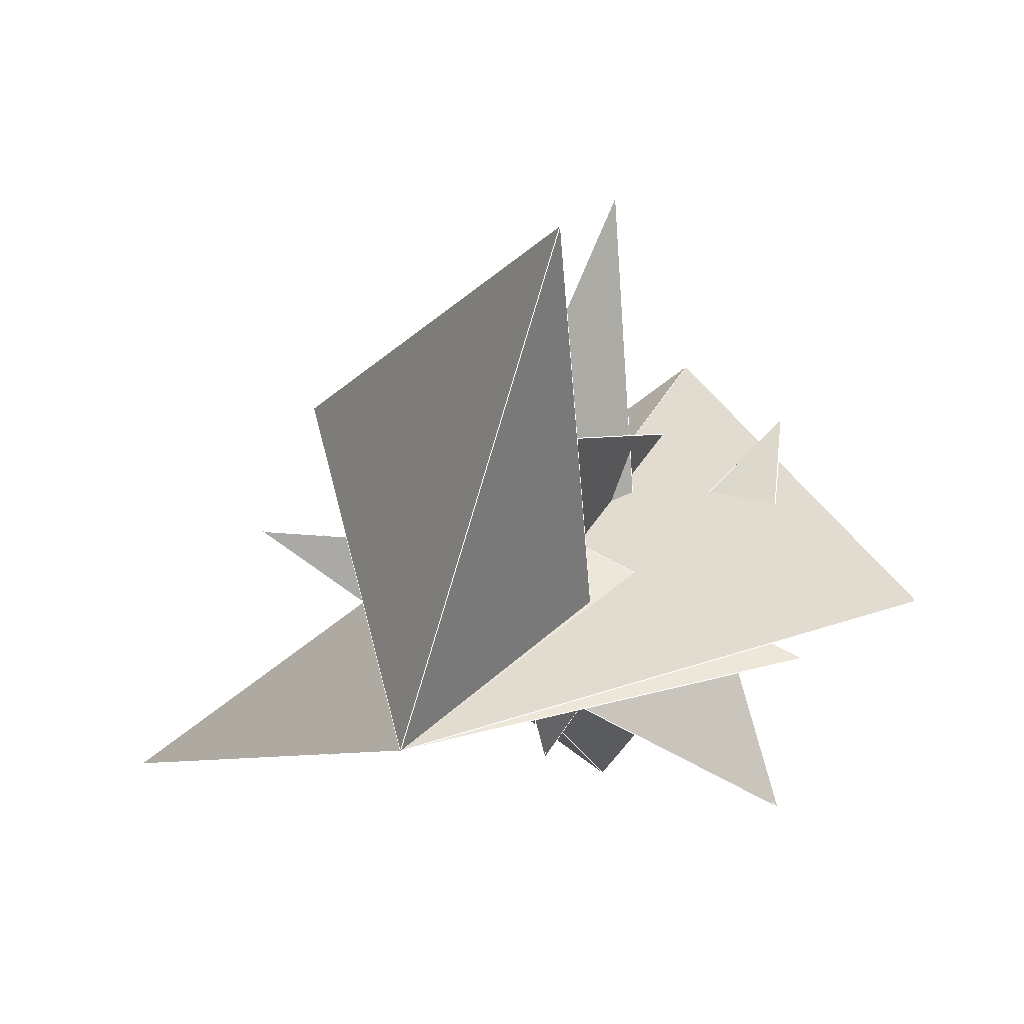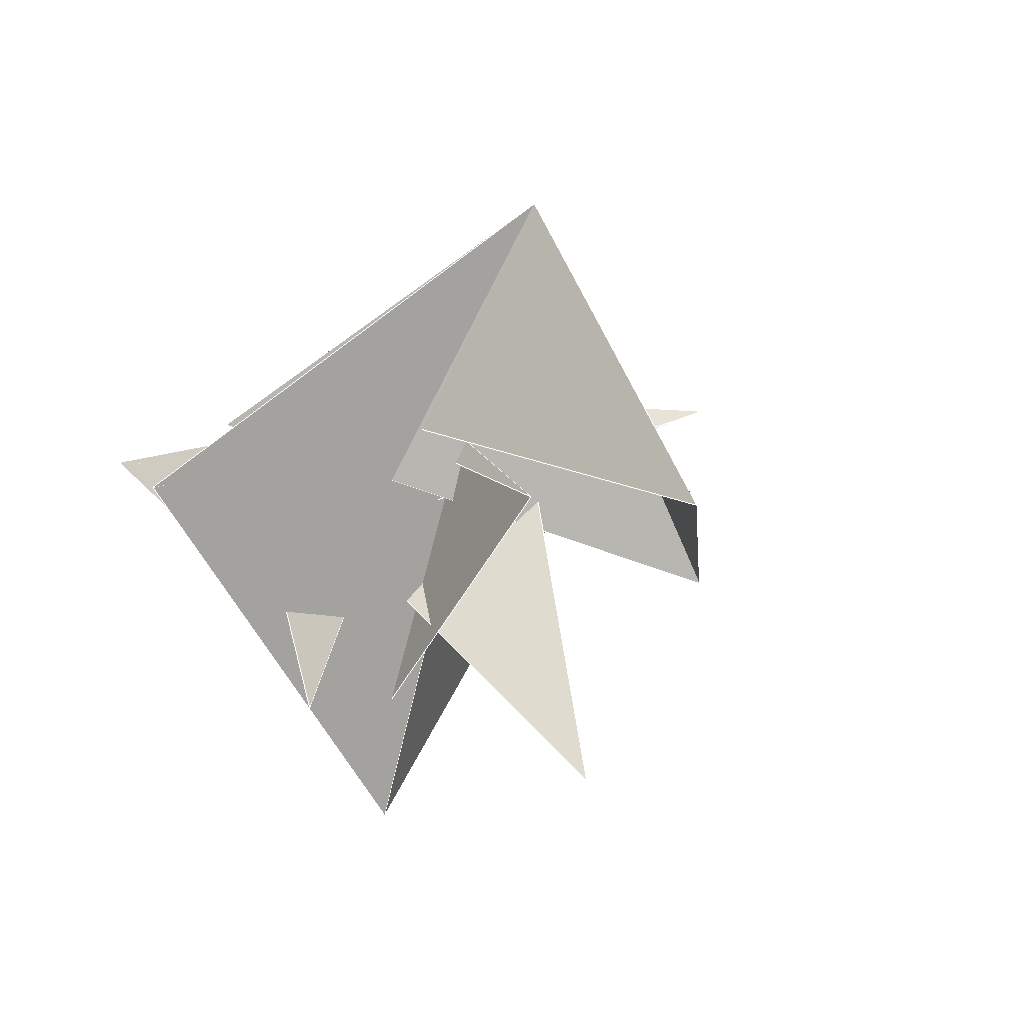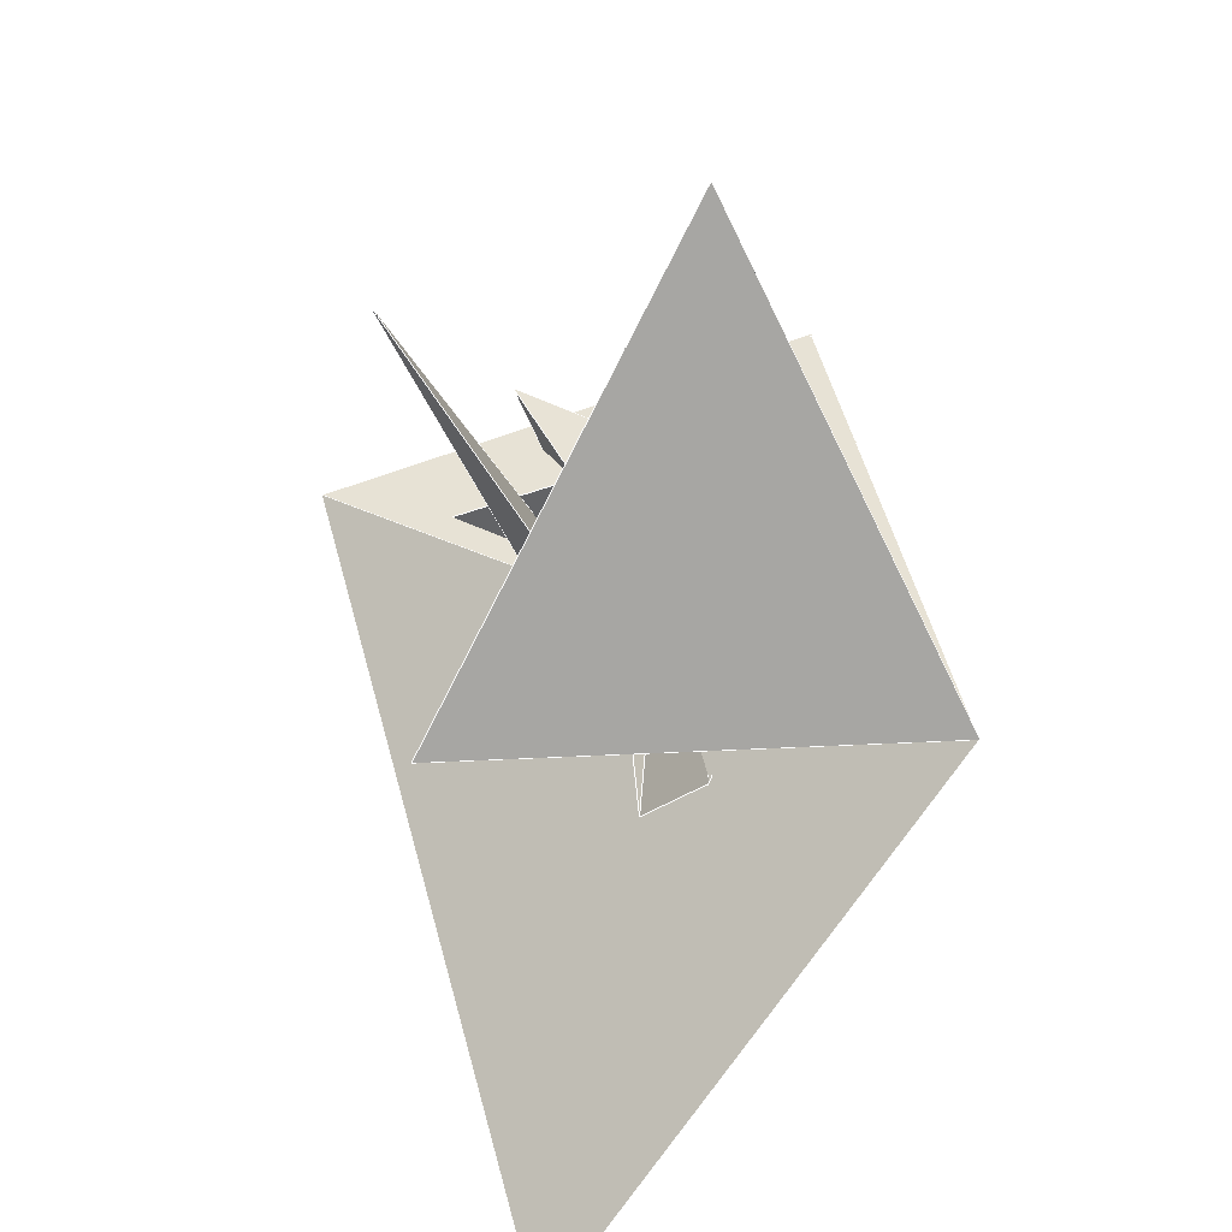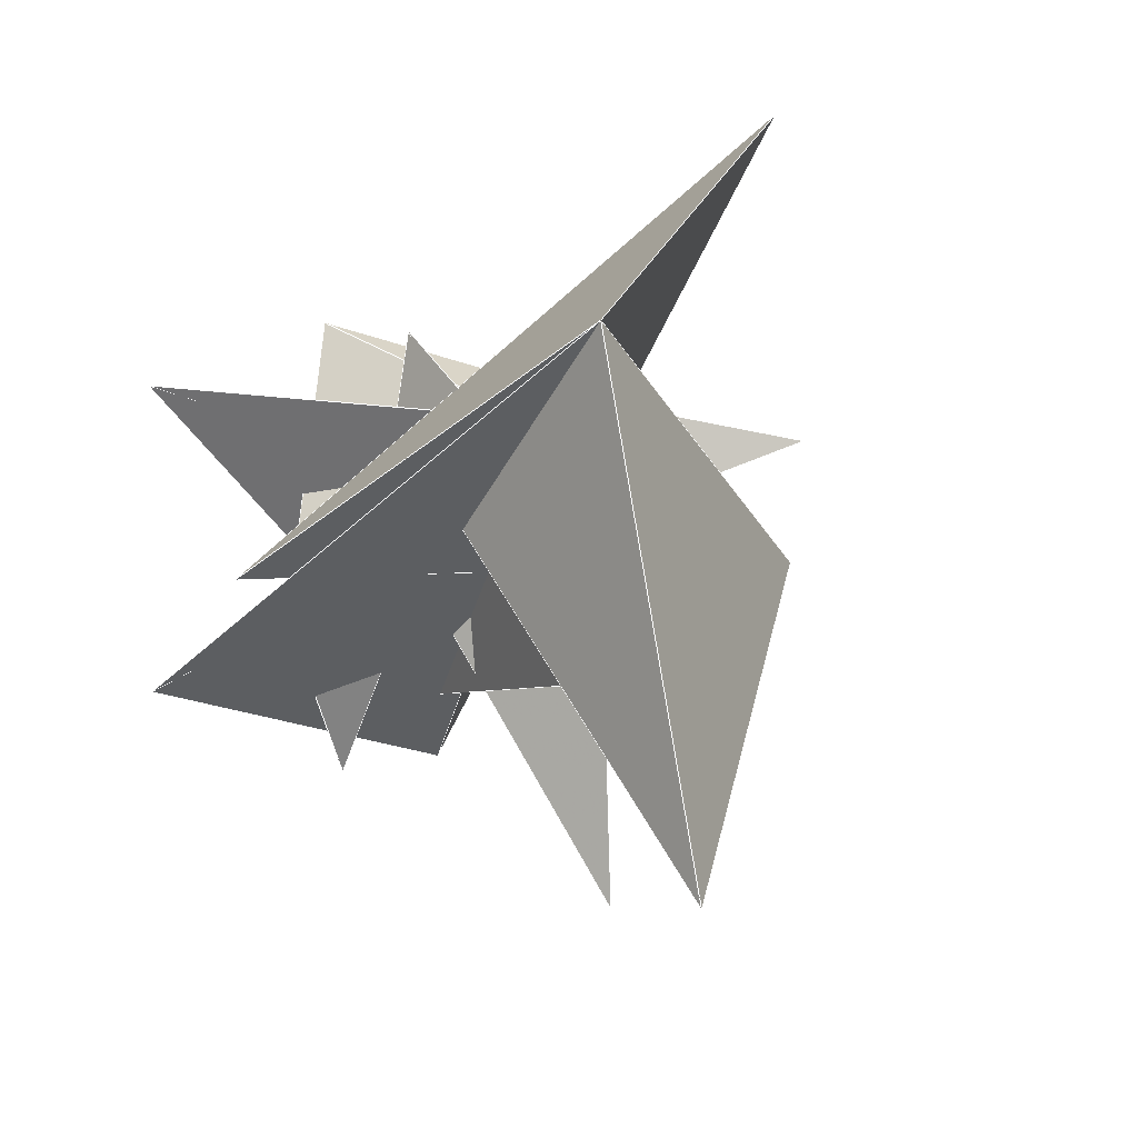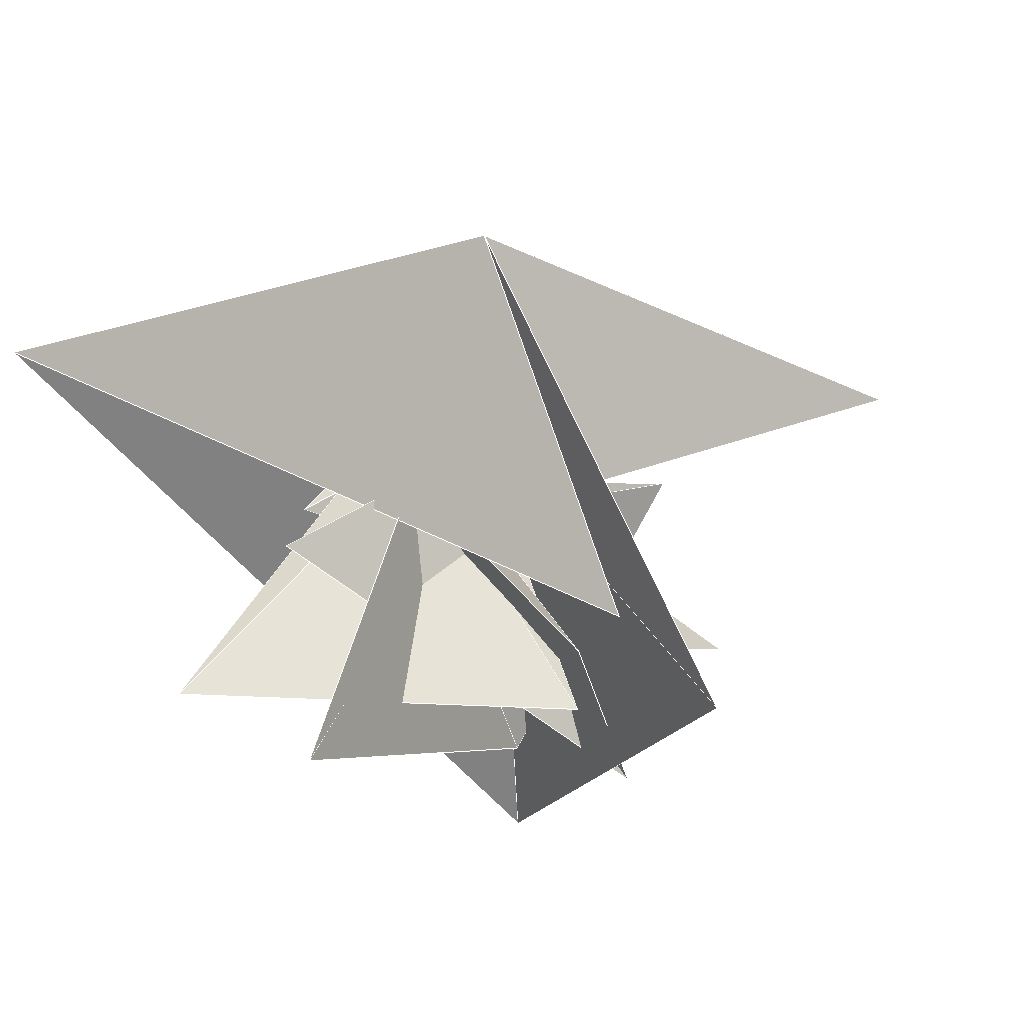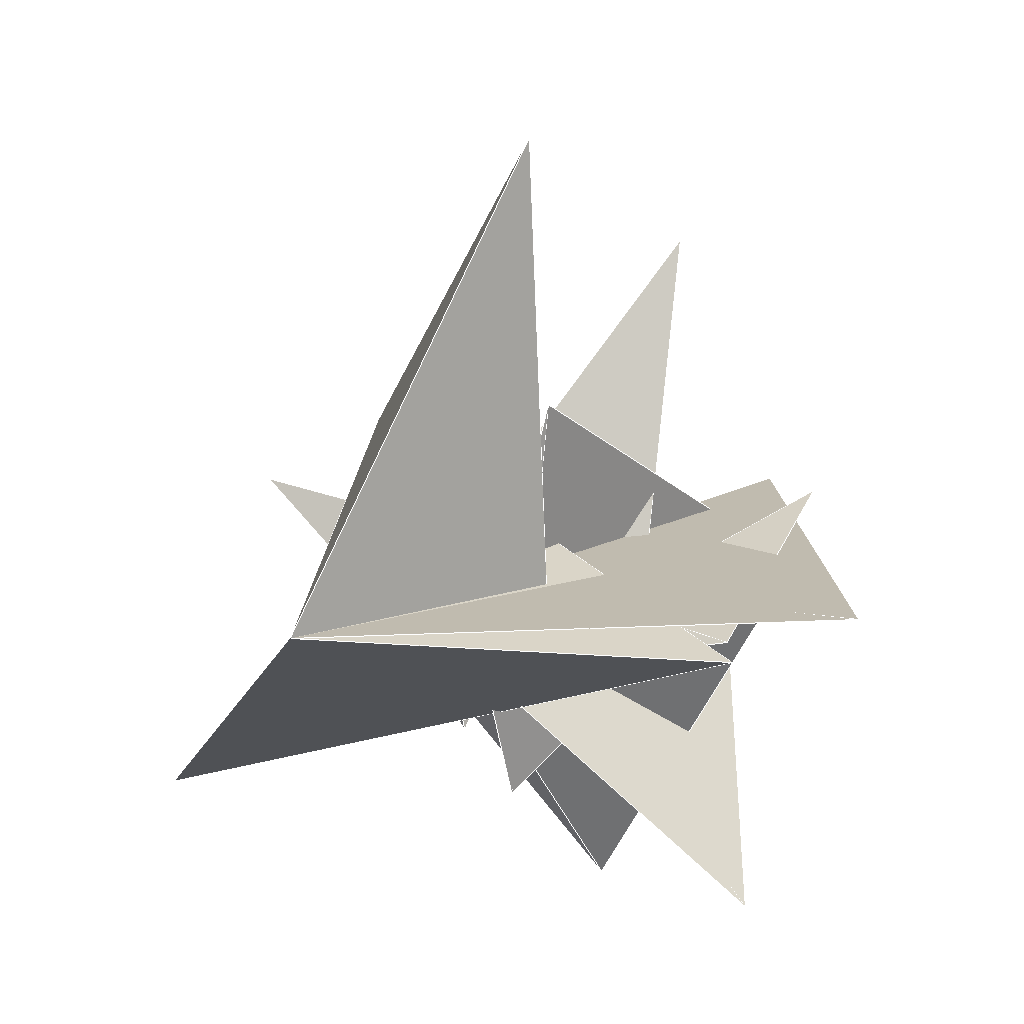
<metadata>
{"format":"obj","ext":"obj","renderer":"f3d","projection":"perspective","resolution":1024,"background":"white","views":[{"elev":43.6,"azim":-167.7,"up":"+Z"},{"elev":7.7,"azim":-31.2,"up":"+Y"},{"elev":41.9,"azim":108.3,"up":"+Z"},{"elev":53.3,"azim":-23.3,"up":"+Y"},{"elev":37.6,"azim":-115.1,"up":"+Y"},{"elev":24.6,"azim":-147.1,"up":"+Z"}]}
</metadata>
<code>
v -1.216 0.5148 -1.525
v 0.901 0.4339 0.5148
v 0.6431 1 -0
v -1 0.526 0.5
v -0.8461 -1 1
v 0.5148 0.8461 -1
v 0.4339 0.5148 1.901
v 0 -1.216 0.5148
v 0.1981 0.09903 -1.95
v -1 0 0.5
v 1.389 1 0.1981
v 2.521 0.9347 1
v 0 -0.01658 0
v 0.5 -1.373 2.521
v 1 0.7225 -0.682
v 1 1 0.2775
v -1.289 1 0.6431
v 2.521 -0.395 1
v 1.141 2.521 0.7968
v 0.5 0.6645 3.782
v 0.1981 0.901 0.7489
v -2 0.6431 1
v -0 -2 0.526
v 3.782 0.7431 -2
v -0.4129 3.782 0.674
v 0.2775 -0.7844 3.782
v 0.6431 0 -0.5652
v -2 0.1981 0.09903
f 1 2 3
f 2 4 3
f 4 5 3
f 5 6 3
f 6 7 3
f 7 8 3
f 8 1 3
f 9 10 11
f 10 12 11
f 12 13 11
f 13 14 11
f 14 15 11
f 15 16 11
f 16 9 11
f 17 18 19
f 18 20 19
f 20 21 19
f 21 22 19
f 22 23 19
f 23 24 19
f 24 17 19
l 18 19
l 16 11
l 22 19
l 2 3
l 15 11
l 12 11
l 14 11
l 16 11
l 23 19
l 2 3
l 5 6
l 14 11
l 1 8
l 10 11
l 18 19
l 22 23
l 10 11
l 4 3
l 7 8
l 6 3
l 13 11
l 13 14
l 21 19
l 7 3
l 21 22
l 20 19
l 10 12
l 9 11
l 9 11
l 9 10
l 23 24
l 2 4
l 23 19
l 6 3
l 1 3
l 24 19
l 4 5
l 6 7
l 4 3
l 7 3
l 17 18
l 13 11
l 9 16
l 18 20
l 5 3
l 8 3
l 5 3
l 15 16
l 8 3
l 1 3
l 1 2
l 17 19
l 24 19
l 17 24
l 14 15
l 17 19
l 12 13
l 20 19
l 21 19
l 22 19
l 12 11
l 20 21
l 15 11

</code>
